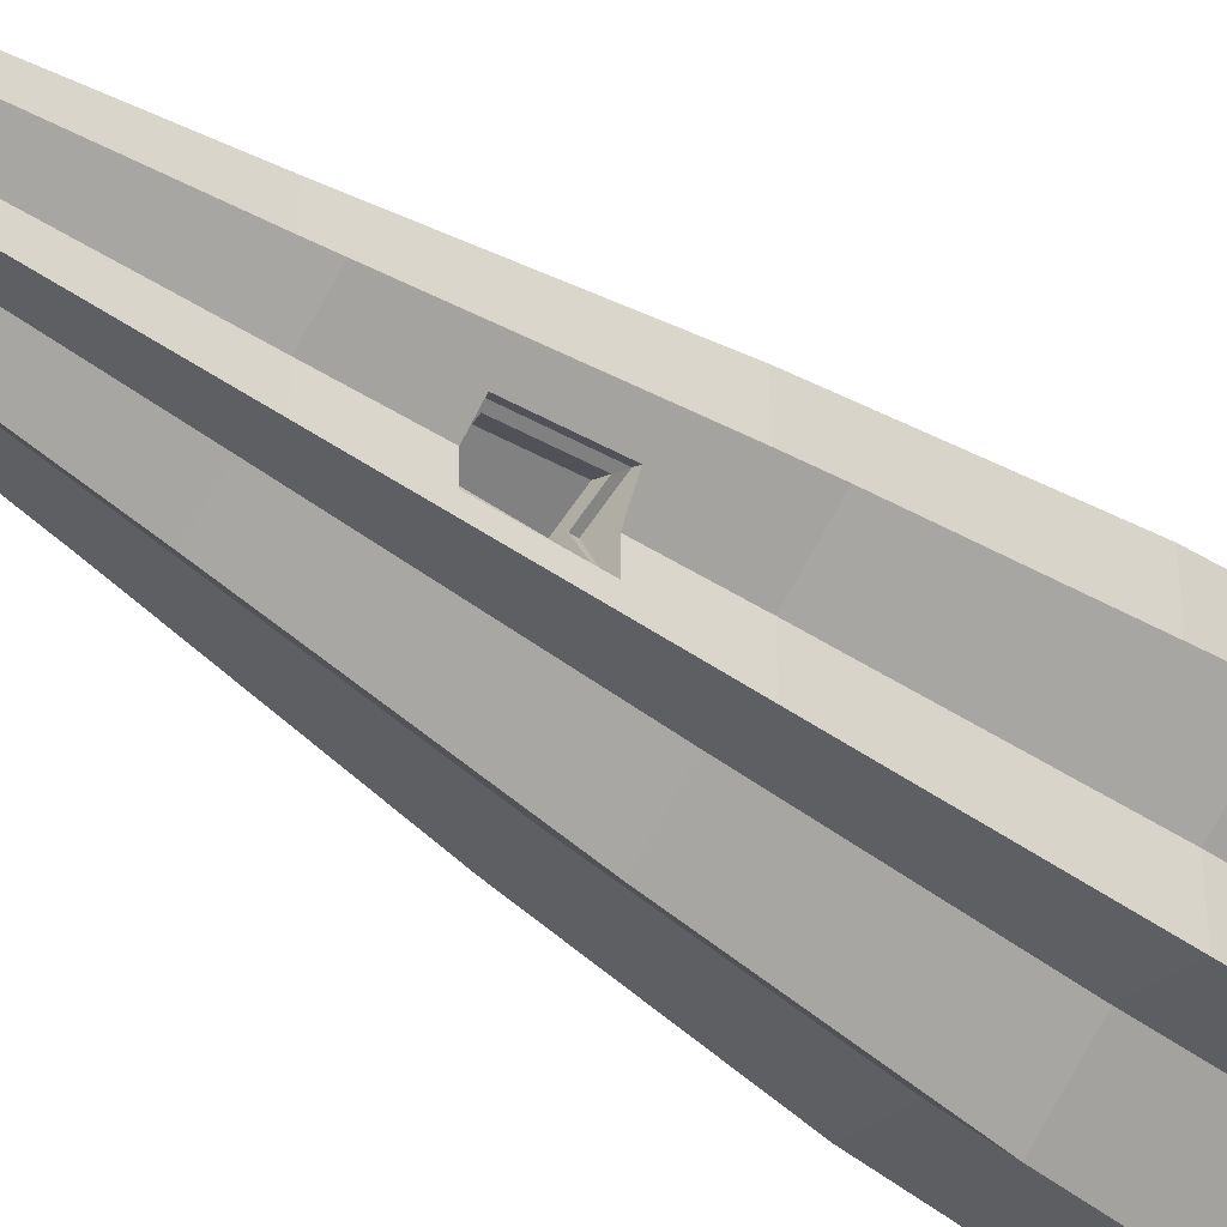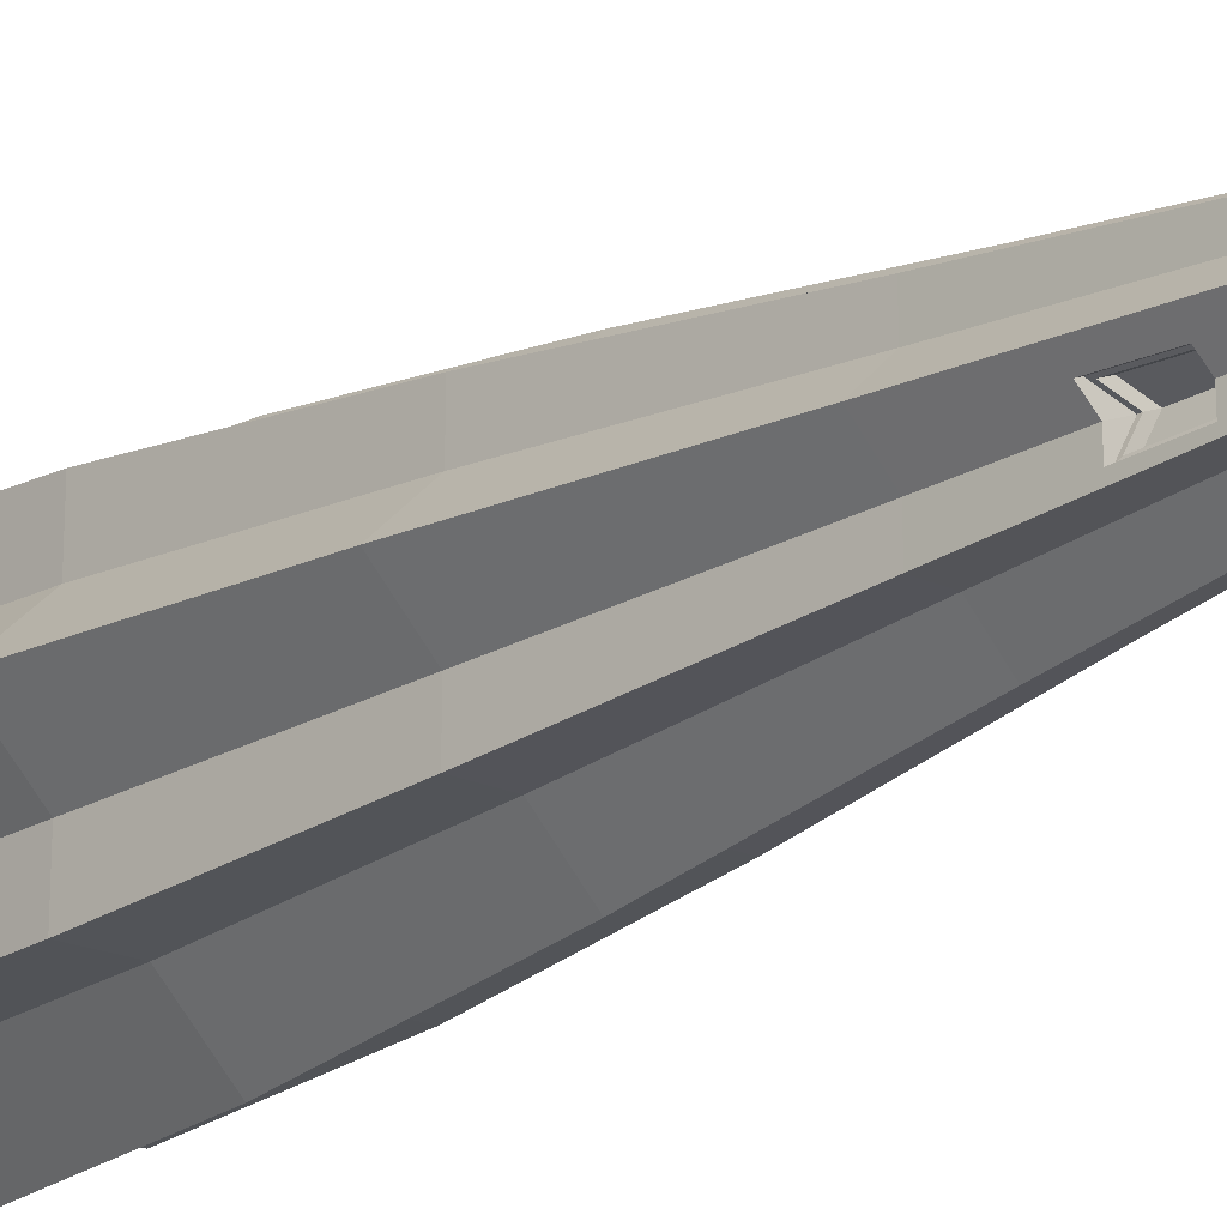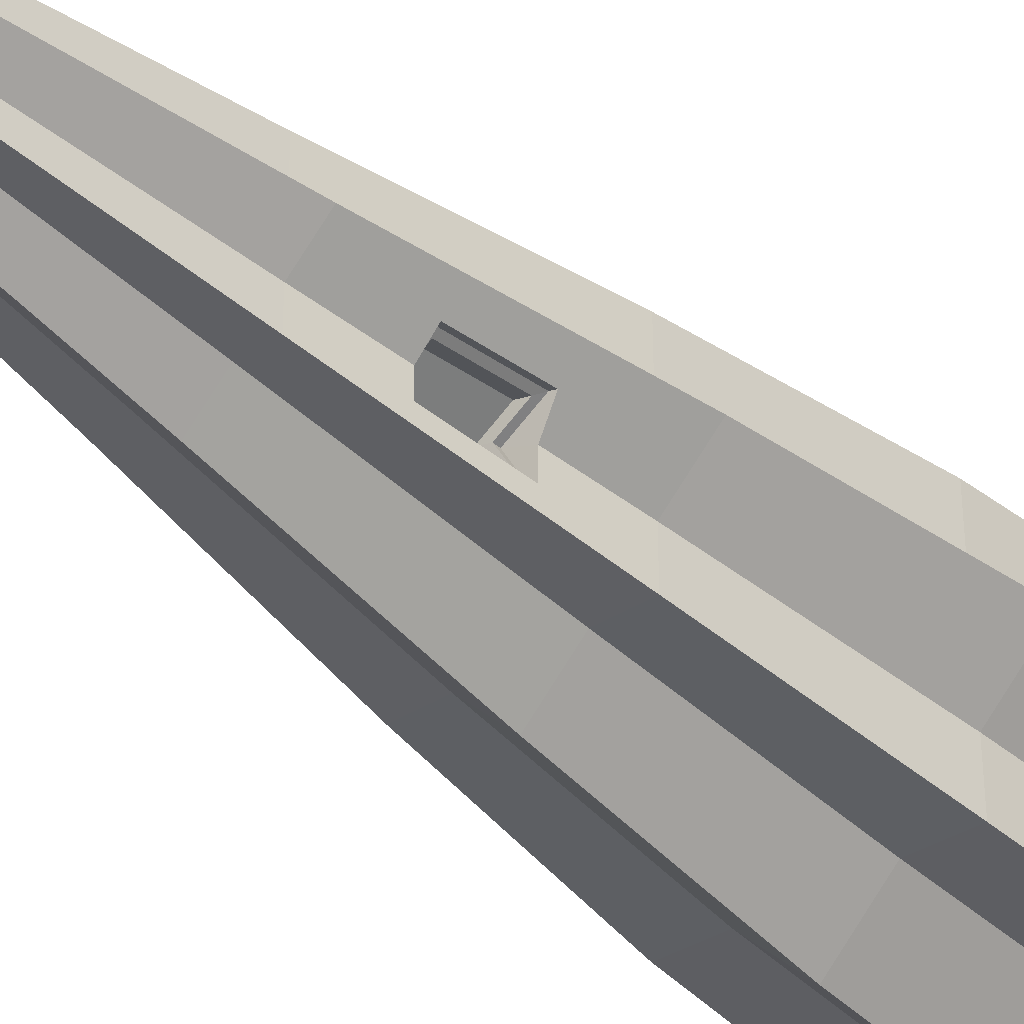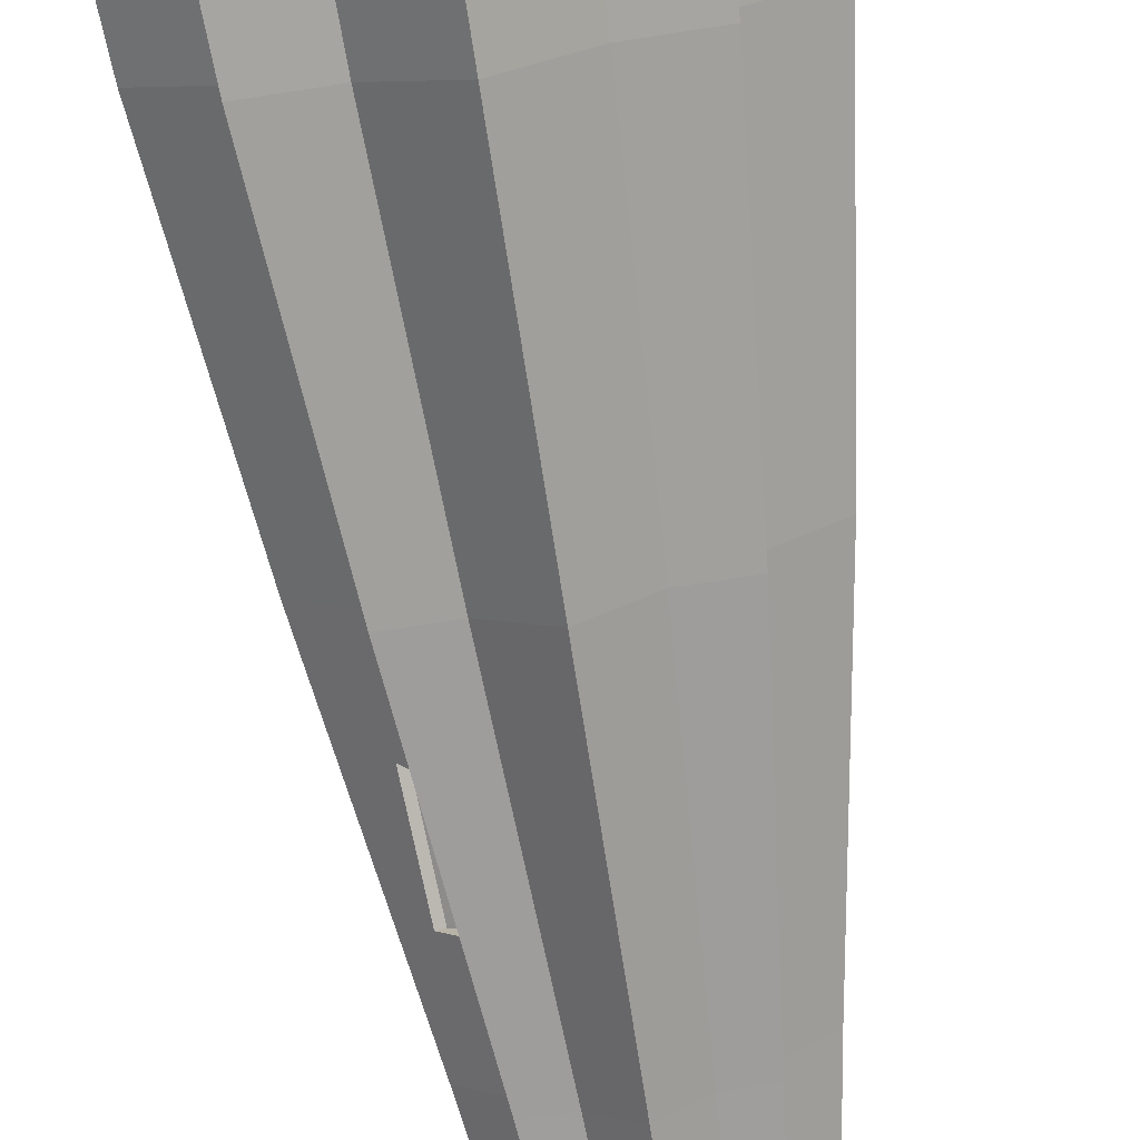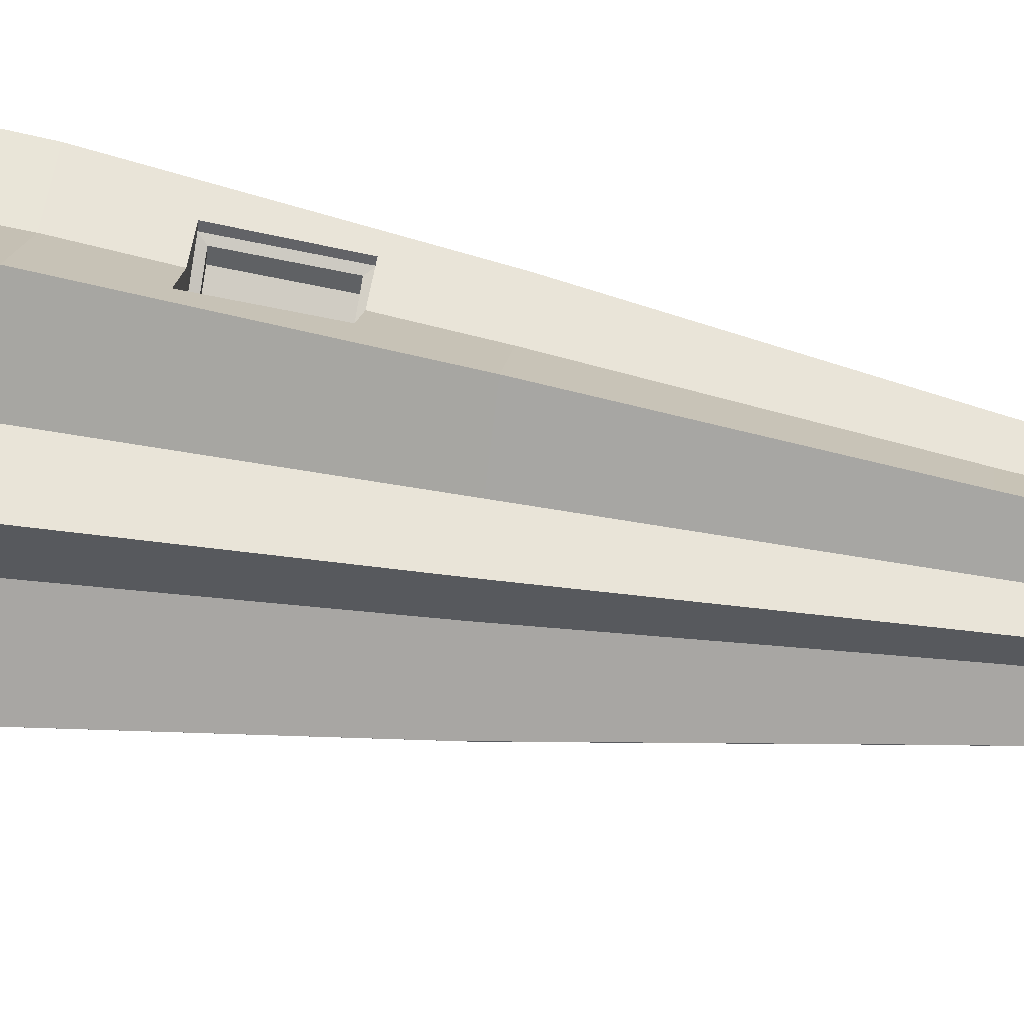
<metadata>
{"format":"obj","ext":"obj","renderer":"f3d","projection":"perspective","resolution":1024,"background":"white","views":[{"elev":-36.3,"azim":-134.7,"up":"+Z"},{"elev":-19.7,"azim":138.6,"up":"+Z"},{"elev":-36.4,"azim":-139.9,"up":"+Z"},{"elev":-76.7,"azim":8.7,"up":"+Z"},{"elev":60.5,"azim":99.8,"up":"+Z"}]}
</metadata>
<code>
v -89.99 98.77 -90.01
v -89.99 98.77 -45.01
v -71.99 296.3 -36.03
v -71.99 296.3 -72.03
v -49.99 -98.77 100
v -44.99 98.77 89.99
v -89.99 98.77 89.99
v -99.99 -98.77 100
v -99.99 -98.77 -50
v -99.99 -98.77 -100
v 50.01 -98.77 49.55
v 100 -98.77 49.55
v 100 -98.77 100
v 50.01 -98.77 100
v 90.01 98.77 44.58
v 90.01 98.77 89.99
v 50.01 -98.77 -100
v 45.01 98.77 -90.01
v 90.01 98.77 -90.01
v 100 -98.77 -100
v 100 -98.77 -50
v 90.01 98.77 -45.01
v 135 98.77 -0.009107
v 150 -98.77 1.6e-05
v 50.01 -98.77 -50
v 50.01 -98.77 1.6e-05
v -99.99 -98.77 49.55
v -89.99 98.77 44.58
v -135 98.77 -0.009107
v -150 -98.77 1.6e-05
v 72.01 296.3 -72.03
v 72.01 296.3 -36.03
v 45.01 98.77 89.99
v 72.01 296.3 71.97
v 36.01 296.3 71.97
v 0.005484 98.77 135
v 0.005484 296.3 108
v -49.99 -98.77 -100
v 0.005484 -98.77 -150
v 0.005484 -98.77 -50
v -49.99 -98.77 -50
v -71.99 296.3 71.97
v -71.99 296.3 35.65
v 72.01 296.3 35.65
v -49.99 -98.77 1.6e-05
v 0.005484 -98.77 1.6e-05
v 0.005484 -98.77 49.55
v -49.99 -98.77 49.55
v -108 296.3 -0.0255
v -44.99 98.77 -90.01
v 0.005484 98.77 -135
v 0.005484 -98.77 150
v 108 296.3 -0.0255
v -38.81 234.6 77.6
v -35.99 296.3 71.97
v -42.18 160.5 84.36
v -65.57 160.5 84.36
v -65 234.6 77.6
v -19.02 234.6 98.77
v -20.66 160.5 102.3
v 0.005484 296.3 -108
v 36.01 296.3 -72.03
v -35.99 296.3 -72.03
v 0.005484 493.8 -75.65
v 25.21 493.8 -50.45
v 50.41 493.8 24.93
v 50.41 493.8 50.35
v -50.39 493.8 -50.45
v -25.19 493.8 -50.45
v -50.39 493.8 50.35
v -50.39 493.8 24.93
v -25.19 493.8 50.35
v 0.005484 493.8 75.55
v 75.61 493.8 -0.04517
v 25.21 493.8 50.35
v -75.59 493.8 -0.04517
v 50.41 493.8 -25.25
v 50.41 493.8 -50.45
v -75.02 362.2 -9.848
v -64.79 362.2 -32.43
v -50.39 493.8 -25.25
v -57.6 427.9 -28.84
v -70.89 427.9 -13.92
v -64.79 362.2 -51.63
v -57.6 427.9 -46.04
v -15.11 691.4 -30.3
v 0.005484 691.4 -45.42
v 15.13 691.4 30.18
v 0.005484 691.4 45.3
v 30.25 691.4 30.18
v -30.23 691.4 -15.18
v -30.23 691.4 -30.3
v 15.13 691.4 -30.3
v 30.25 691.4 -30.3
v 42.46 571.7 -21.28
v 30.25 691.4 -15.18
v 38.19 613.5 -19.15
v 38.19 613.5 -32.86
v 42.46 571.7 -36.03
v -45.35 691.4 -0.06353
v 45.37 691.4 -0.06353
v 30.25 691.4 14.92
v 54.56 571.7 -10.63
v 48.15 613.5 -10.63
v -15.11 691.4 30.18
v -30.23 691.4 30.18
v -30.23 691.4 14.92
v 13.05 691.4 -25.3
v 0.005484 691.4 -38.35
v 0.005484 681.5 -38.35
v 13.05 681.5 -25.3
v 25.25 691.4 12.83
v 38.28 691.4 -0.07971
v 38.28 681.5 -0.07971
v 25.25 681.5 12.83
v -13.04 691.4 -25.3
v -25.23 691.4 -25.3
v -25.23 681.5 -25.3
v -13.04 681.5 -25.3
v -38.27 691.4 -0.07971
v -25.23 691.4 12.83
v -25.23 681.5 12.83
v -38.27 681.5 -0.07971
v -13.04 691.4 25.18
v 0.005484 691.4 38.23
v 0.005484 681.5 38.23
v -13.04 681.5 25.18
v 25.25 691.4 -13.11
v 25.25 681.5 -13.11
v 25.25 691.4 -25.3
v 25.25 681.5 -25.3
v 13.05 691.4 25.18
v 13.05 681.5 25.18
v -25.23 691.4 -13.11
v -25.23 681.5 -13.11
v 25.25 691.4 25.18
v 25.25 681.5 25.18
v -25.23 691.4 25.18
v -25.23 681.5 25.18
v 0.005484 701.2 -45.42
v 15.13 701.2 -30.3
v -30.23 701.2 30.18
v -30.23 701.2 14.92
v 0.005484 701.2 38.23
v 13.05 701.2 25.18
v -30.23 701.2 -30.3
v -15.11 701.2 -30.3
v 45.37 701.2 -0.06353
v 30.25 701.2 14.92
v -25.23 701.2 25.18
v -13.04 701.2 25.18
v 25.25 701.2 -13.11
v 25.25 701.2 -25.3
v -45.35 701.2 -0.06353
v -25.23 701.2 -13.11
v -38.27 701.2 -0.07971
v 30.25 701.2 -15.18
v -25.23 701.2 12.83
v 25.25 701.2 12.83
v 38.28 701.2 -0.07971
v 30.25 701.2 30.18
v 15.13 701.2 30.18
v -15.11 681.5 14.92
v -15.11 681.5 -15.18
v -15.11 681.5 -0.06353
v 0.005484 681.5 -15.18
v 15.13 681.5 -15.18
v 15.13 681.5 -0.06353
v 0.005484 681.5 -0.06353
v 0.005484 681.5 14.92
v 15.13 681.5 14.92
v 0.005484 701.2 -38.35
v -13.04 701.2 -25.3
v -25.23 701.2 -25.3
v 13.05 701.2 -25.3
v 25.25 701.2 25.18
v -30.23 701.2 -15.18
v 30.25 701.2 -30.3
v -15.11 701.2 30.18
v 0.005484 701.2 45.3
v -30.9 164.8 54.19
v -30.63 229 53.61
v -55.87 229 61.52
v -55.53 164.8 67.71
v -18.36 164.8 83.46
v -16.8 229 80.33
v -63.22 160.3 79.61
v -63.43 234.4 72.86
v -45.45 362.2 -24.52
v -59.99 362.2 -50.22
v -34 160.3 63.81
v -19.1 160.3 97.54
v -17.46 234.4 94.02
v -33.72 234.4 62.97
v -58.63 165.3 77.2
v -34 165.3 63.68
v -21.47 165.3 92.96
v -19.9 229.5 89.82
v -33.73 229.5 63.11
v -58.97 229.5 71.01
v -35.9 422.8 -22.03
v -41.42 422.8 -37.8
v -47.79 367 -42.42
v -35.79 367 -21.81
v -56.04 367 -8.598
v -52.56 422.8 -12.12
v -52.81 427.9 -44.63
v 26.78 571.6 -14.78
v 49.96 571.6 -8.663
v -70.23 362.2 -8.435
v -66.09 427.9 -12.5
v -45.45 427.9 -24.86
v -51.03 422.9 -40.57
v -57.39 367.1 -45.2
v -62.17 422.9 -14.89
v -45.51 422.9 -24.81
v -65.64 367.1 -11.37
v -45.4 367.1 -24.58
v 37.99 573.6 -5.536
v 17.56 573.6 -10.85
v 17.64 610.5 -10.87
v 32.31 610.5 -5.43
v 23.46 610.5 -24.95
v 27.35 573.6 -27.68
v 26.78 613.4 -14.78
v 43.56 613.4 -8.663
v 33.59 613.4 -30.9
v 37.86 571.6 -34.06
v 32.65 610.9 -28.87
v 26.83 610.9 -14.79
v 26.75 574 -14.77
v 36.54 574 -31.6
v 47.18 574 -9.455
v 41.5 610.9 -9.349
g Type-02 WatchTower-02.001
f 4 1 2
f 2 3 4
f 8 5 6
f 6 7 8
f 10 9 2
f 2 1 10
f 14 11 12
f 12 13 14
f 13 12 15
f 15 16 13
f 20 17 18
f 18 19 20
f 24 21 22
f 22 23 24
f 26 25 21
f 21 24 26
f 30 27 28
f 28 29 30
f 32 22 19
f 19 31 32
f 27 8 7
f 7 28 27
f 12 24 23
f 23 15 12
f 11 26 24
f 24 12 11
f 35 33 16
f 16 34 35
f 37 36 33
f 33 35 37
f 25 17 20
f 20 21 25
f 21 20 19
f 19 22 21
f 9 30 29
f 29 2 9
f 41 38 39
f 39 40 41
f 43 28 7
f 7 42 43
f 34 16 15
f 15 44 34
f 48 45 46
f 46 47 48
f 49 29 28
f 28 43 49
f 45 41 40
f 40 46 45
f 39 38 50
f 50 51 39
f 5 48 47
f 47 52 5
f 52 14 33
f 33 36 52
f 44 15 23
f 23 53 44
f 8 27 48
f 48 5 8
f 38 10 1
f 1 50 38
f 30 9 41
f 41 45 30
f 27 30 45
f 45 48 27
f 9 10 38
f 38 41 9
f 58 54 55
f 58 55 42
f 58 42 7
f 7 6 56
f 7 56 57
f 7 57 58
f 3 2 29
f 29 49 3
f 53 23 22
f 22 32 53
f 5 52 36
f 36 6 5
f 56 6 36
f 37 55 54
f 37 54 59
f 37 59 60
f 60 56 36
f 36 37 60
f 62 18 51
f 51 61 62
f 14 13 16
f 16 33 14
f 63 50 1
f 1 4 63
f 31 19 18
f 18 62 31
f 61 51 50
f 50 63 61
f 40 39 17
f 17 25 40
f 47 46 26
f 26 11 47
f 46 40 25
f 25 26 46
f 17 39 51
f 51 18 17
f 52 47 11
f 11 14 52
f 65 62 61
f 61 64 65
f 67 34 44
f 44 66 67
f 69 63 4
f 4 68 69
f 71 43 42
f 42 70 71
f 70 42 55
f 55 72 70
f 72 55 37
f 37 73 72
f 66 44 53
f 53 74 66
f 64 61 63
f 63 69 64
f 73 37 35
f 35 75 73
f 75 35 34
f 34 67 75
f 76 49 43
f 43 71 76
f 74 53 32
f 32 77 74
f 77 32 31
f 31 78 77
f 78 31 62
f 62 65 78
f 79 80 3
f 79 3 49
f 79 49 76
f 76 81 82
f 76 82 83
f 79 76 83
f 82 81 68
f 4 3 80
f 4 80 84
f 4 84 85
f 85 82 68
f 68 4 85
f 87 64 69
f 69 86 87
f 89 73 75
f 75 88 89
f 88 75 67
f 67 90 88
f 92 68 81
f 81 91 92
f 94 78 65
f 65 93 94
f 99 95 77
f 99 77 78
f 99 78 94
f 94 96 97
f 94 97 98
f 94 98 99
f 91 81 76
f 76 100 91
f 102 66 74
f 74 101 102
f 104 97 96
f 104 96 101
f 104 101 74
f 74 77 95
f 74 95 103
f 74 103 104
f 106 70 72
f 72 105 106
f 93 65 64
f 64 87 93
f 86 69 68
f 68 92 86
f 107 71 70
f 70 106 107
f 90 67 66
f 66 102 90
f 100 76 71
f 71 107 100
f 105 72 73
f 73 89 105
f 111 108 109
f 109 110 111
f 115 112 113
f 113 114 115
f 119 116 117
f 117 118 119
f 123 120 121
f 121 122 123
f 127 124 125
f 125 126 127
f 114 113 128
f 128 129 114
f 110 109 116
f 116 119 110
f 131 130 108
f 108 111 131
f 126 125 132
f 132 133 126
f 118 117 134
f 134 135 118
f 129 128 130
f 130 131 129
f 137 136 112
f 112 115 137
f 135 134 120
f 120 123 135
f 133 132 136
f 136 137 133
f 139 138 124
f 124 127 139
f 122 121 138
f 138 139 122
f 93 87 140
f 140 141 93
f 107 106 142
f 142 143 107
f 132 125 144
f 144 145 132
f 86 92 146
f 146 147 86
f 102 101 148
f 148 149 102
f 124 138 150
f 150 151 124
f 130 128 152
f 152 153 130
f 100 107 143
f 143 154 100
f 120 134 155
f 155 156 120
f 101 96 157
f 157 148 101
f 138 121 158
f 158 150 138
f 113 112 159
f 159 160 113
f 87 86 147
f 147 140 87
f 88 90 161
f 161 162 88
f 121 120 156
f 156 158 121
f 127 163 122
f 122 139 127
f 165 164 135
f 135 123 165
f 163 165 123
f 123 122 163
f 164 119 118
f 118 135 164
f 167 111 110
f 110 166 167
f 171 168 169
f 169 170 171
f 168 167 166
f 166 169 168
f 133 171 170
f 170 126 133
f 166 110 119
f 119 164 166
f 170 169 165
f 165 163 170
f 169 166 164
f 164 165 169
f 126 170 163
f 163 127 126
f 137 115 171
f 171 133 137
f 114 129 167
f 167 168 114
f 115 114 168
f 168 171 115
f 129 131 111
f 111 167 129
f 116 109 172
f 172 173 116
f 90 102 149
f 149 161 90
f 125 124 151
f 151 144 125
f 117 116 173
f 173 174 117
f 109 108 175
f 175 172 109
f 112 136 176
f 176 159 112
f 92 91 177
f 177 146 92
f 136 132 145
f 145 176 136
f 134 117 174
f 174 155 134
f 91 100 154
f 154 177 91
f 108 130 153
f 153 175 108
f 96 94 178
f 178 157 96
f 128 113 160
f 160 152 128
f 94 93 141
f 141 178 94
f 179 151 150
f 150 142 179
f 149 159 176
f 176 161 149
f 177 155 174
f 174 146 177
f 141 175 153
f 153 178 141
f 157 152 160
f 160 148 157
f 143 158 156
f 156 154 143
f 148 160 159
f 159 149 148
f 142 150 158
f 158 143 142
f 154 156 155
f 155 177 154
f 178 153 152
f 152 157 178
f 162 145 144
f 144 180 162
f 147 173 172
f 172 140 147
f 180 144 151
f 151 179 180
f 146 174 173
f 173 147 146
f 140 172 175
f 175 141 140
f 161 176 145
f 145 162 161
f 106 105 179
f 179 142 106
f 184 181 182
f 182 183 184
f 186 182 181
f 181 185 186
f 188 58 57
f 57 187 188
f 84 80 189
f 189 190 84
f 57 56 191
f 191 187 57
f 192 191 56
f 56 60 192
f 192 60 59
f 59 193 192
f 188 194 54
f 54 58 188
f 184 195 196
f 196 181 184
f 185 197 198
f 198 186 185
f 192 197 196
f 196 191 192
f 194 199 198
f 198 193 194
f 191 196 195
f 195 187 191
f 187 195 200
f 200 188 187
f 193 198 197
f 197 192 193
f 188 200 199
f 199 194 188
f 181 196 197
f 197 185 181
f 182 199 200
f 200 183 182
f 183 200 195
f 195 184 183
f 186 198 199
f 199 182 186
f 204 201 202
f 202 203 204
f 206 201 204
f 204 205 206
f 207 85 84
f 84 190 207
f 103 95 208
f 208 209 103
f 210 189 80
f 80 79 210
f 210 79 83
f 83 211 210
f 207 212 82
f 82 85 207
f 83 82 212
f 212 211 83
f 202 213 214
f 214 203 202
f 206 215 216
f 216 201 206
f 210 217 218
f 218 189 210
f 211 215 217
f 217 210 211
f 190 214 213
f 213 207 190
f 207 213 216
f 216 212 207
f 212 216 215
f 215 211 212
f 189 218 214
f 214 190 189
f 204 218 217
f 217 205 204
f 203 214 218
f 218 204 203
f 201 216 213
f 213 202 201
f 205 217 215
f 215 206 205
f 222 219 220
f 220 221 222
f 224 223 221
f 221 220 224
f 226 225 97
f 97 104 226
f 228 99 98
f 98 227 228
f 226 104 103
f 103 209 226
f 98 97 225
f 225 227 98
f 228 208 95
f 95 99 228
f 223 229 230
f 230 221 223
f 220 231 232
f 232 224 220
f 208 231 233
f 233 209 208
f 209 233 234
f 234 226 209
f 227 229 232
f 232 228 227
f 225 230 229
f 229 227 225
f 226 234 230
f 230 225 226
f 228 232 231
f 231 208 228
f 222 234 233
f 233 219 222
f 221 230 234
f 234 222 221
f 224 232 229
f 229 223 224
f 219 233 231
f 231 220 219
f 89 180 179
f 179 105 89
f 162 180 89
f 89 88 162
f 59 54 194
f 194 193 59

</code>
